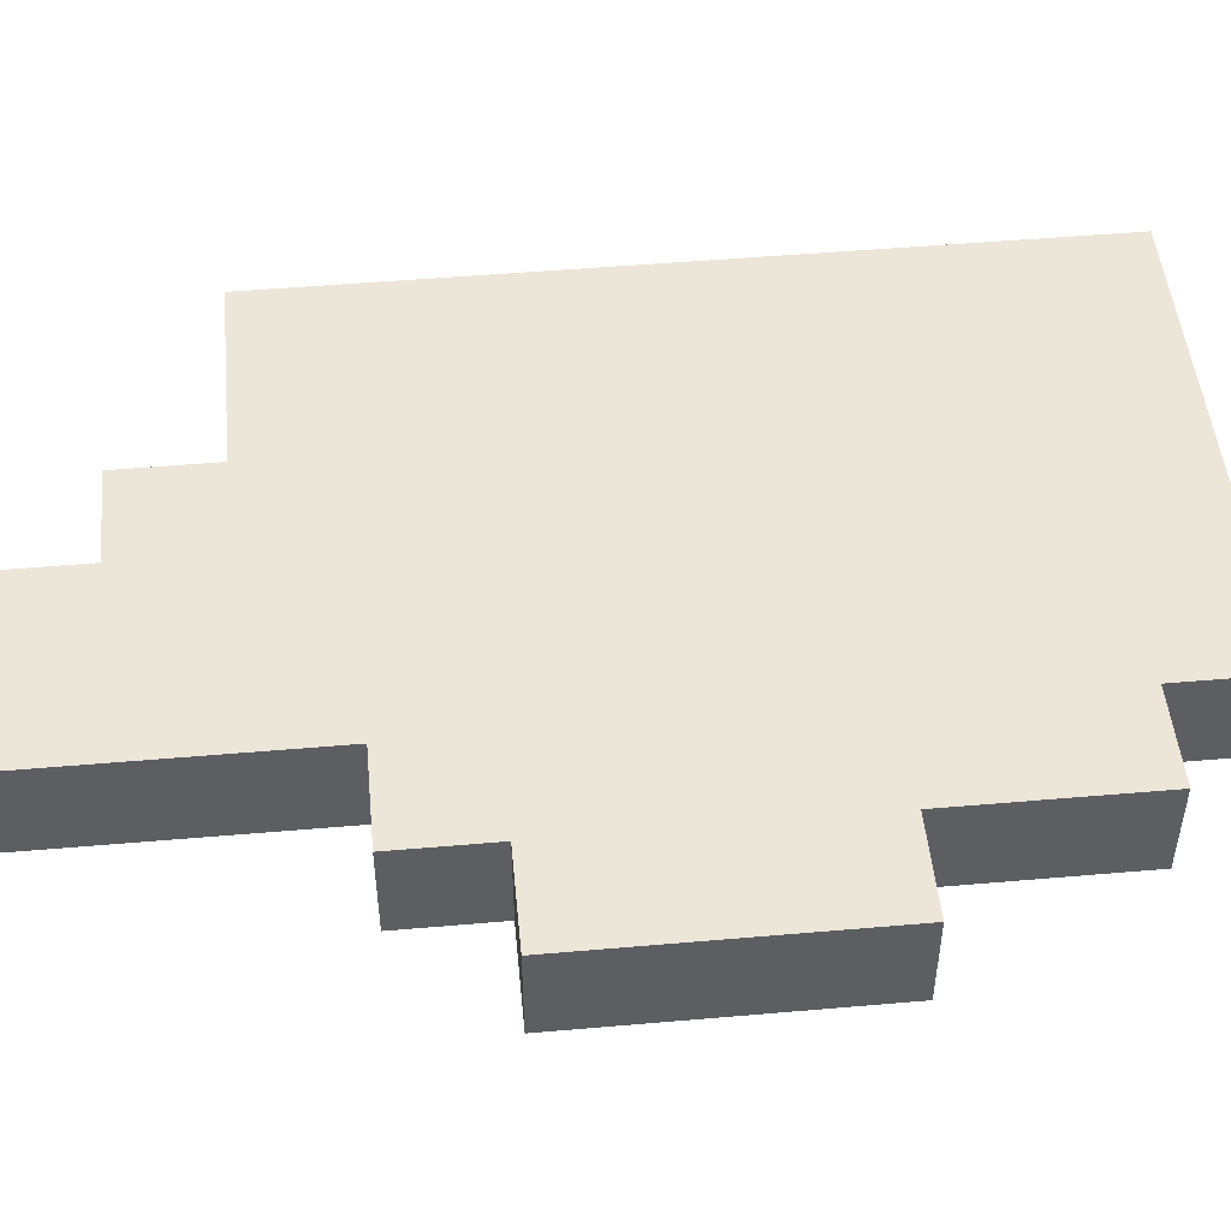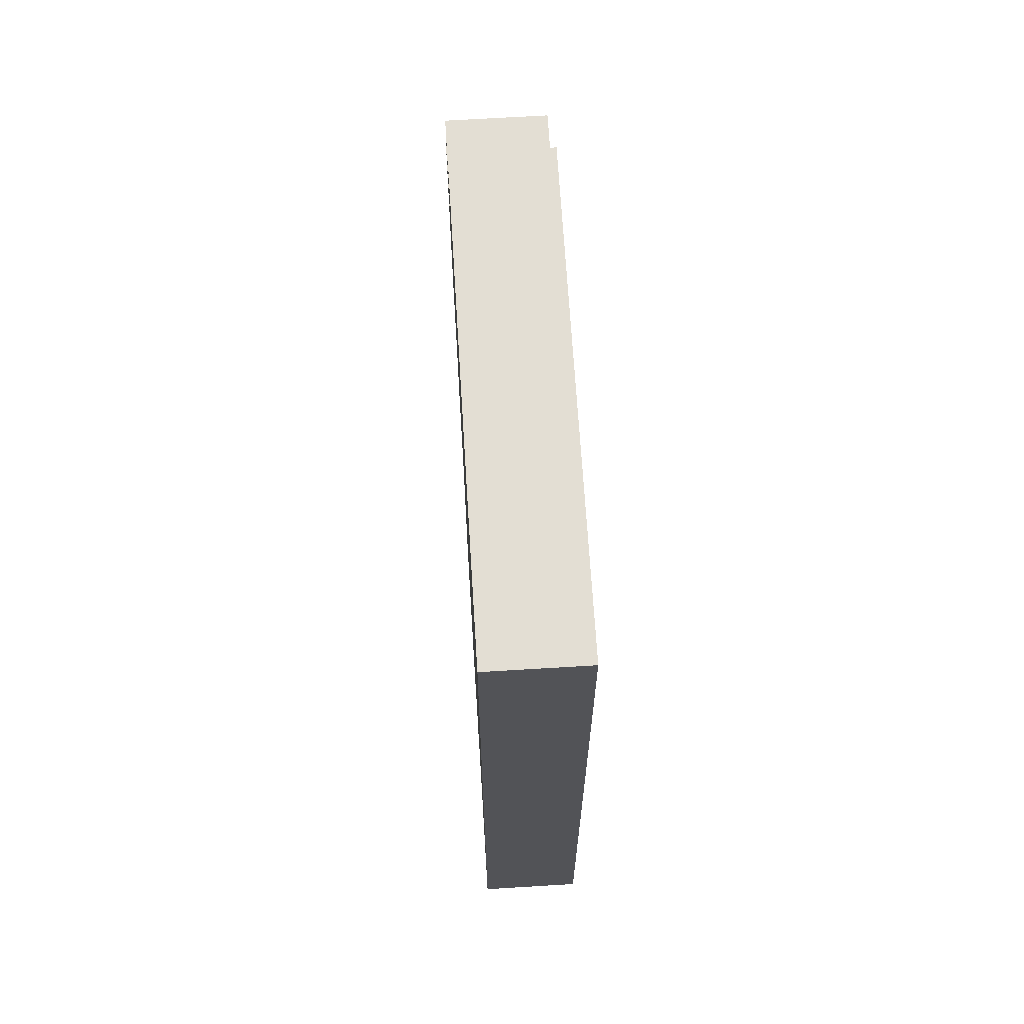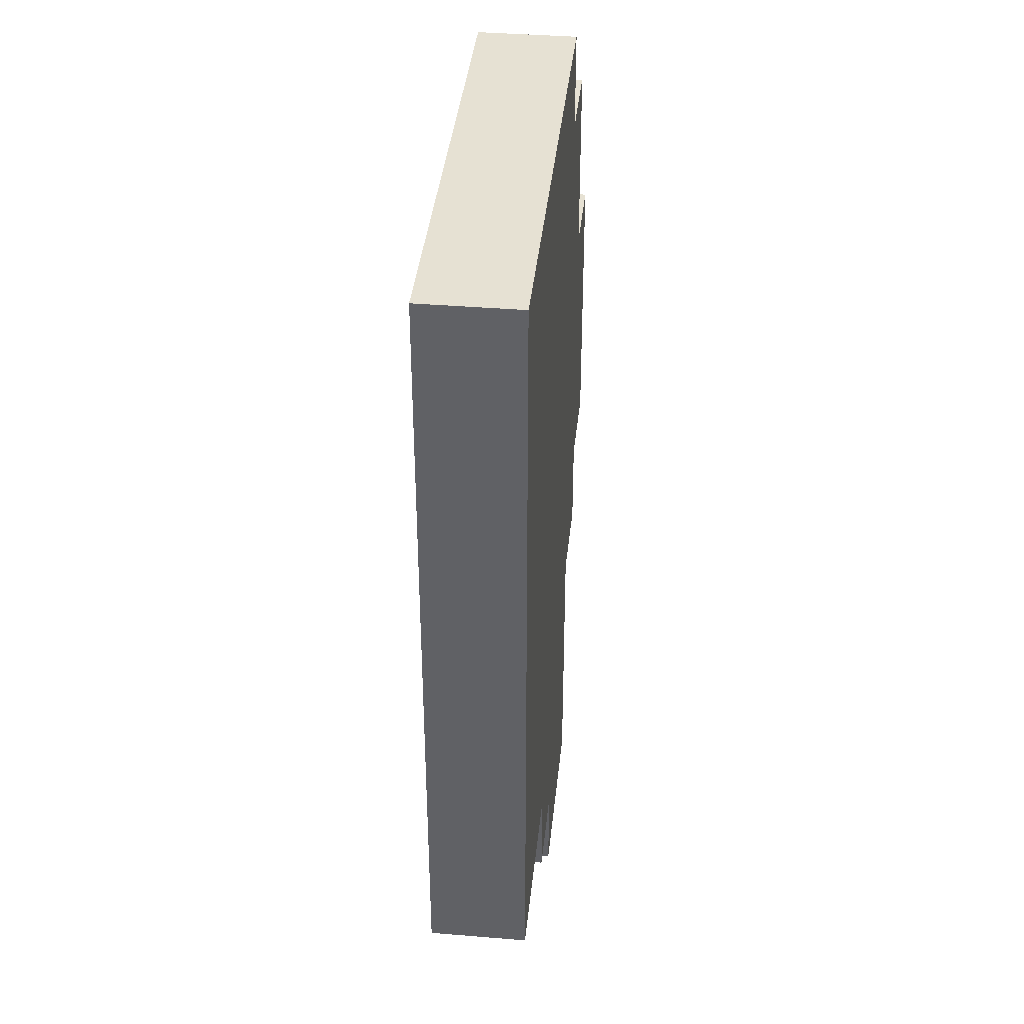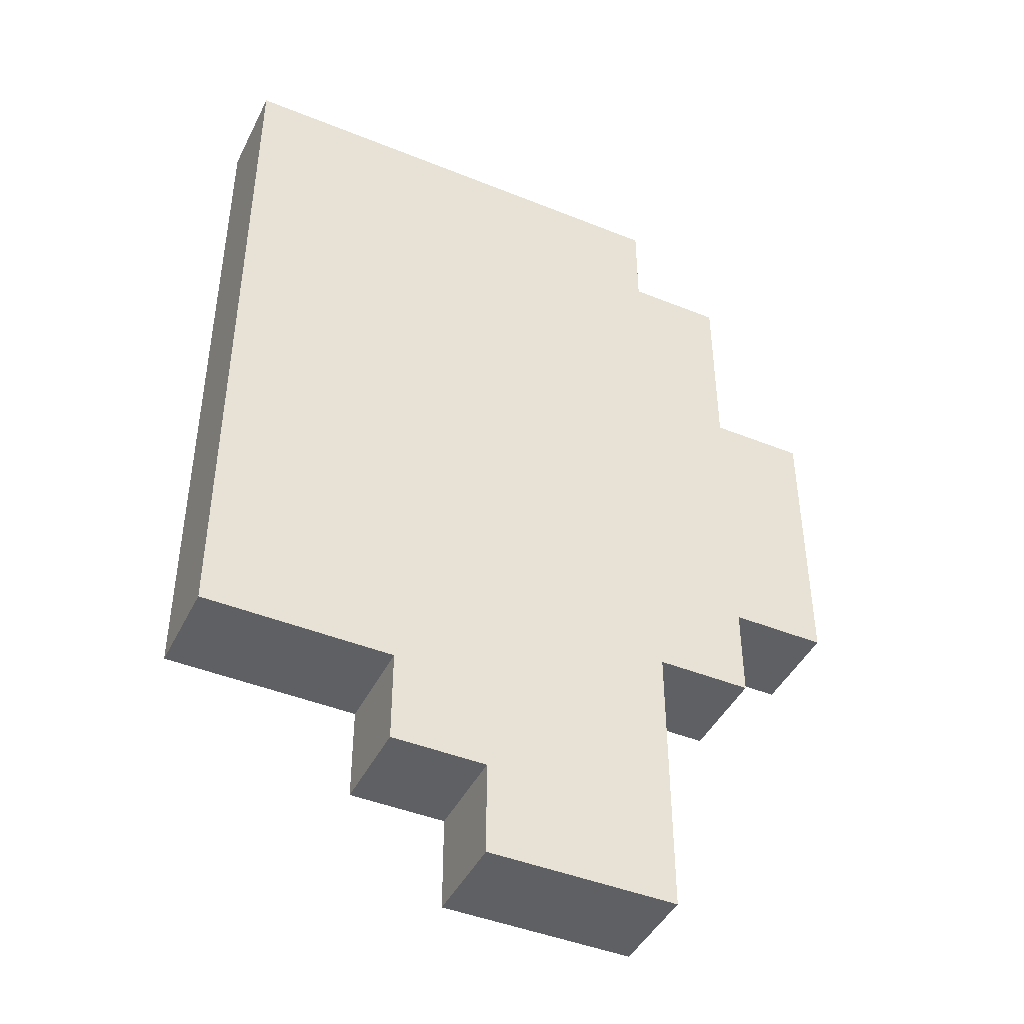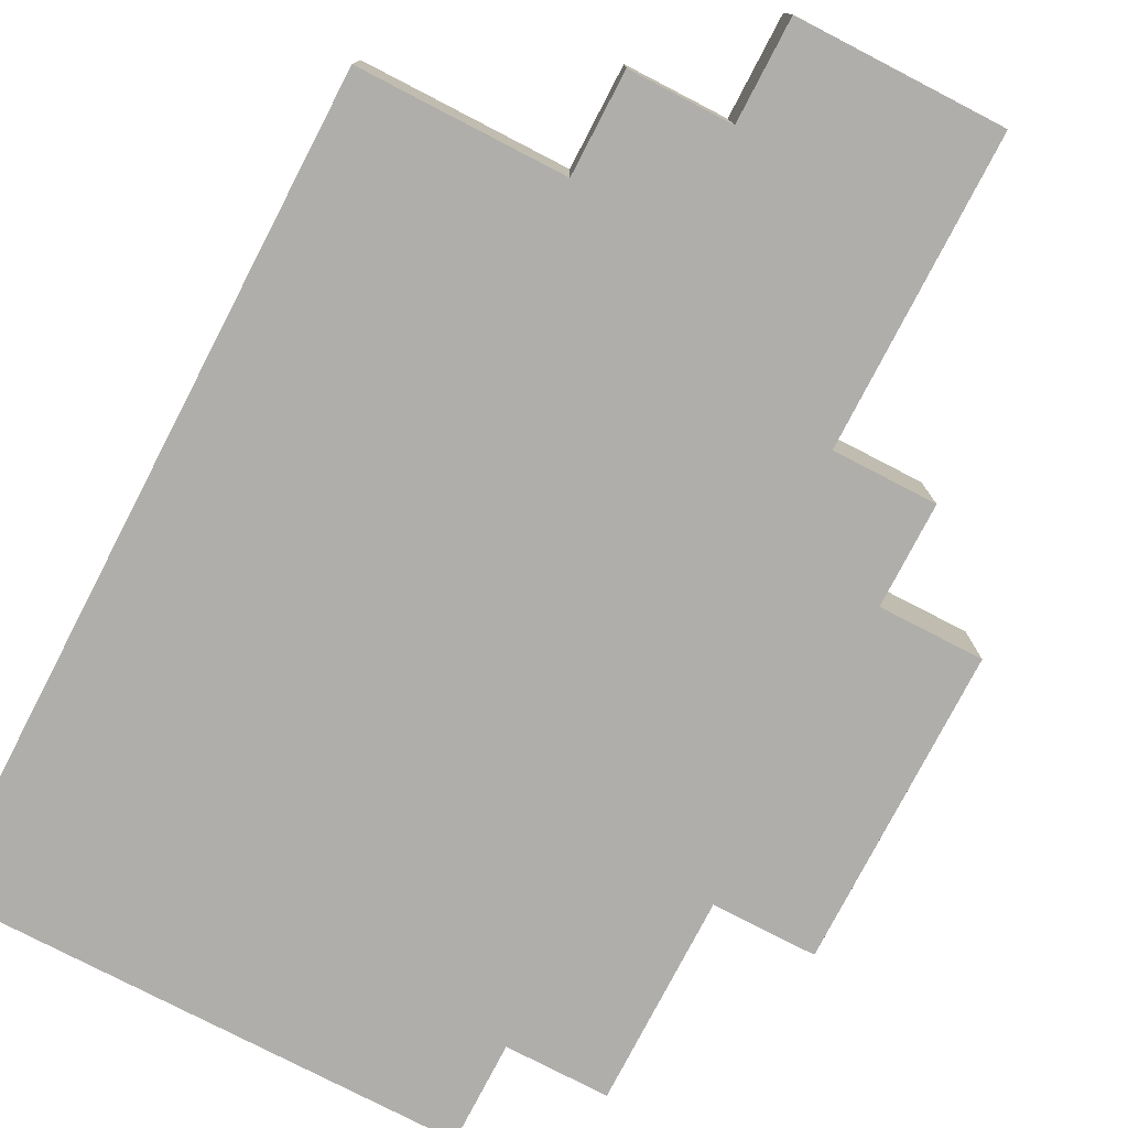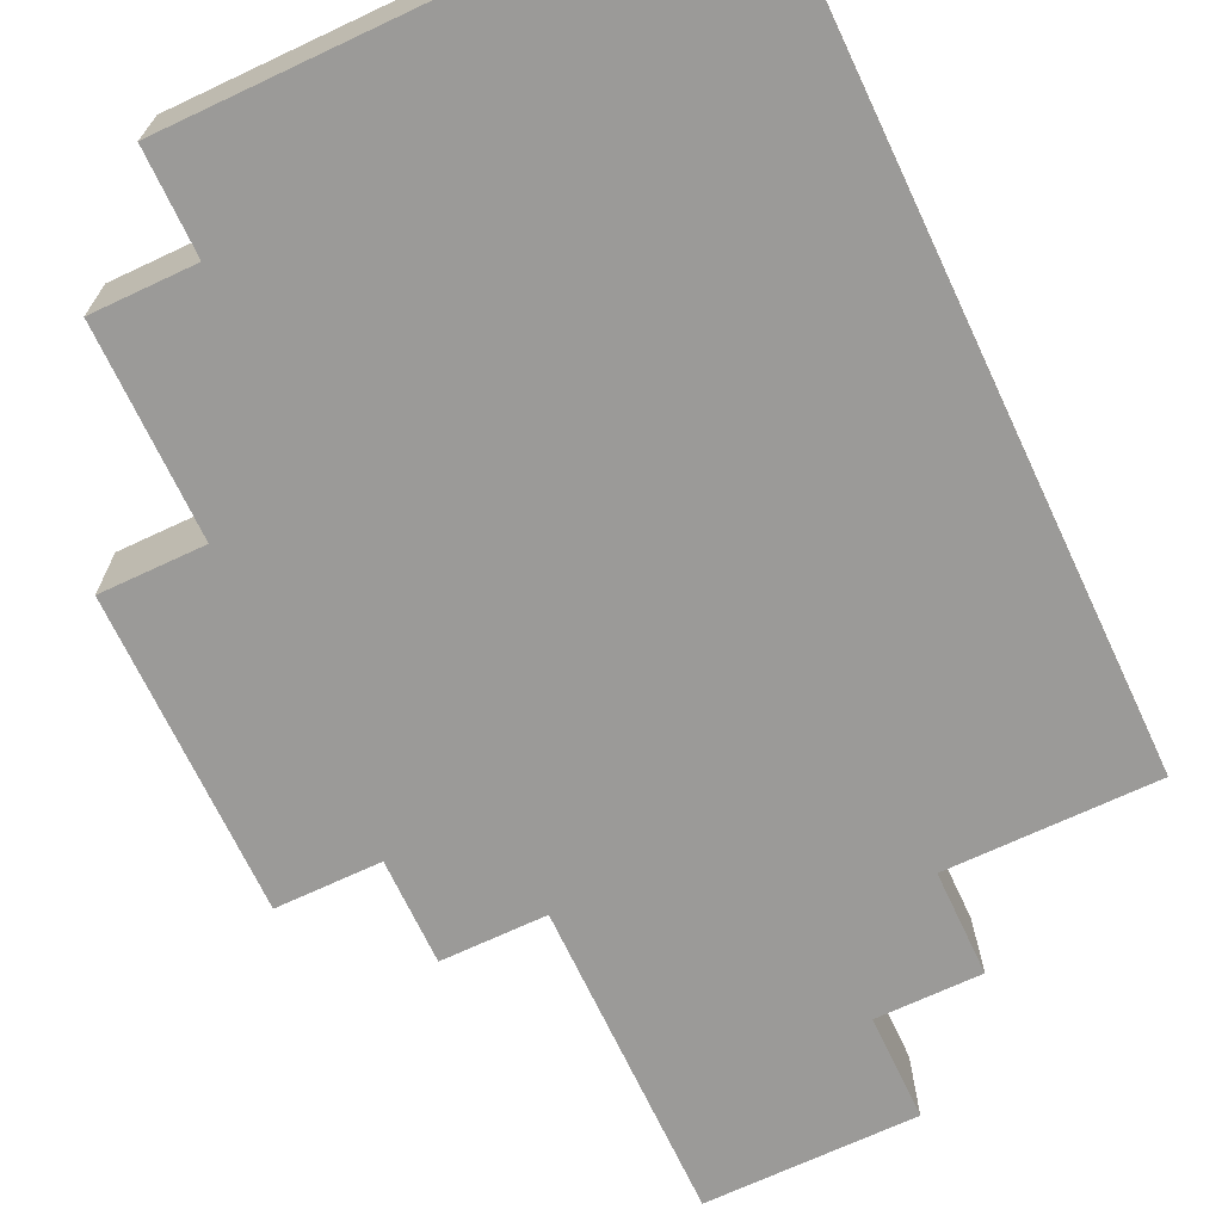
<metadata>
{"format":"obj","ext":"obj","renderer":"f3d","projection":"perspective","resolution":1024,"background":"white","views":[{"elev":49.3,"azim":84.5,"up":"+Z"},{"elev":67.3,"azim":-93.5,"up":"+Y"},{"elev":38.9,"azim":-84.1,"up":"+Y"},{"elev":-44.2,"azim":-25.3,"up":"+Y"},{"elev":-77.7,"azim":-27.4,"up":"+Z"},{"elev":-69.3,"azim":-154.8,"up":"+Z"}]}
</metadata>
<code>
o LeftSide
v 0 0.2 -0.1
v 0 0.3 -0.1
v 0 1 -0.1
v 0 0.2 0
v 0 0.3 0
v 0 1 0
v 0.2 0.1 -0.1
v 0.2 0.2 -0.1
v 0.2 0.1 0
v 0.2 0.2 0
v 0.3 0 -0.1
v 0.3 0.1 -0.1
v 0.3 0 0
v 0.3 0.1 0
v 0.5 0 -0.1
v 0.5 0.3 -0.1
v 0.5 0.9 -0.1
v 0.5 1 -0.1
v 0.5 0 0
v 0.5 0.3 0
v 0.5 0.9 0
v 0.5 1 0
v 0.6 0.3 -0.1
v 0.6 0.4 -0.1
v 0.6 0.7 -0.1
v 0.6 0.9 -0.1
v 0.6 0.3 0
v 0.6 0.4 0
v 0.6 0.7 0
v 0.6 0.9 0
v 0.7 0.4 -0.1
v 0.7 0.7 -0.1
v 0.7 0.4 0
v 0.7 0.7 0
v 0.3 0 -0.1
v 0.3 0 0
v 0.5 0 -0.1
v 0.5 0 0
v 0.2 0.1 -0.1
v 0.2 0.1 0
v 0.3 0.1 -0.1
v 0.3 0.1 0
v 0 0.2 -0.1
v 0 0.2 0
v 0.2 0.2 -0.1
v 0.2 0.2 0
v 0.5 0.3 -0.1
v 0.5 0.3 0
v 0.6 0.3 -0.1
v 0.6 0.3 0
v 0.6 0.4 -0.1
v 0.6 0.4 0
v 0.7 0.4 -0.1
v 0.7 0.4 0
v 0.6 0.7 -0.1
v 0.6 0.7 0
v 0.7 0.7 -0.1
v 0.7 0.7 0
v 0.5 0.9 -0.1
v 0.5 0.9 0
v 0.6 0.9 -0.1
v 0.6 0.9 0
v 0 1 -0.1
v 0 1 0
v 0.4 1 -0.1
v 0.4 1 0
v 0.5 1 -0.1
v 0.5 1 0
v 0.3 0 -0.1
v 0.5 0 -0.1
v 0.2 0.1 -0.1
v 0.3 0.1 -0.1
v 0.4 0.1 -0.1
v 0 0.2 -0.1
v 0.2 0.2 -0.1
v 0.3 0.2 -0.1
v 0 0.3 -0.1
v 0.2 0.3 -0.1
v 0.5 0.3 -0.1
v 0.6 0.3 -0.1
v 0.4 0.4 -0.1
v 0.5 0.4 -0.1
v 0.6 0.4 -0.1
v 0.7 0.4 -0.1
v 0.5 0.7 -0.1
v 0.6 0.7 -0.1
v 0.7 0.7 -0.1
v 0.4 0.9 -0.1
v 0.5 0.9 -0.1
v 0.6 0.9 -0.1
v 0 1 -0.1
v 0.4 1 -0.1
v 0.5 1 -0.1
v 0.3 0 0
v 0.5 0 0
v 0.2 0.1 0
v 0.3 0.1 0
v 0.4 0.1 0
v 0 0.2 0
v 0.2 0.2 0
v 0.3 0.2 0
v 0 0.3 0
v 0.2 0.3 0
v 0.5 0.3 0
v 0.6 0.3 0
v 0.4 0.4 0
v 0.5 0.4 0
v 0.6 0.4 0
v 0.7 0.4 0
v 0.5 0.7 0
v 0.6 0.7 0
v 0.7 0.7 0
v 0.4 0.9 0
v 0.5 0.9 0
v 0.6 0.9 0
v 0 1 0
v 0.4 1 0
v 0.5 1 0
f 4 2 1
f 5 3 2
f 5 2 4
f 6 3 5
f 9 8 7
f 10 8 9
f 13 12 11
f 14 12 13
f 15 16 19
f 19 16 20
f 17 18 21
f 21 18 22
f 23 24 27
f 27 24 28
f 25 26 29
f 29 26 30
f 31 32 33
f 33 32 34
f 37 36 35
f 38 36 37
f 41 40 39
f 42 40 41
f 45 44 43
f 46 44 45
f 49 48 47
f 50 48 49
f 53 52 51
f 54 52 53
f 55 56 57
f 57 56 58
f 59 60 61
f 61 60 62
f 63 64 65
f 65 64 66
f 65 66 67
f 67 66 68
f 72 70 69
f 73 70 72
f 75 72 71
f 76 73 72
f 76 72 75
f 77 75 74
f 78 76 75
f 78 75 77
f 79 70 73
f 81 76 78
f 81 80 79
f 81 79 73
f 81 78 77
f 81 73 76
f 82 80 81
f 83 80 82
f 85 82 81
f 85 83 82
f 86 84 83
f 86 83 85
f 87 84 86
f 88 81 77
f 88 85 81
f 89 86 85
f 89 85 88
f 90 86 89
f 91 88 77
f 92 89 88
f 92 88 91
f 93 89 92
f 94 95 97
f 97 95 98
f 96 97 100
f 97 98 101
f 100 97 101
f 99 100 102
f 100 101 103
f 102 100 103
f 98 95 104
f 103 101 106
f 104 105 106
f 98 104 106
f 102 103 106
f 101 98 106
f 106 105 107
f 107 105 108
f 106 107 110
f 107 108 110
f 108 109 111
f 110 108 111
f 111 109 112
f 102 106 113
f 106 110 113
f 110 111 114
f 113 110 114
f 114 111 115
f 102 113 116
f 113 114 117
f 116 113 117
f 117 114 118

</code>
